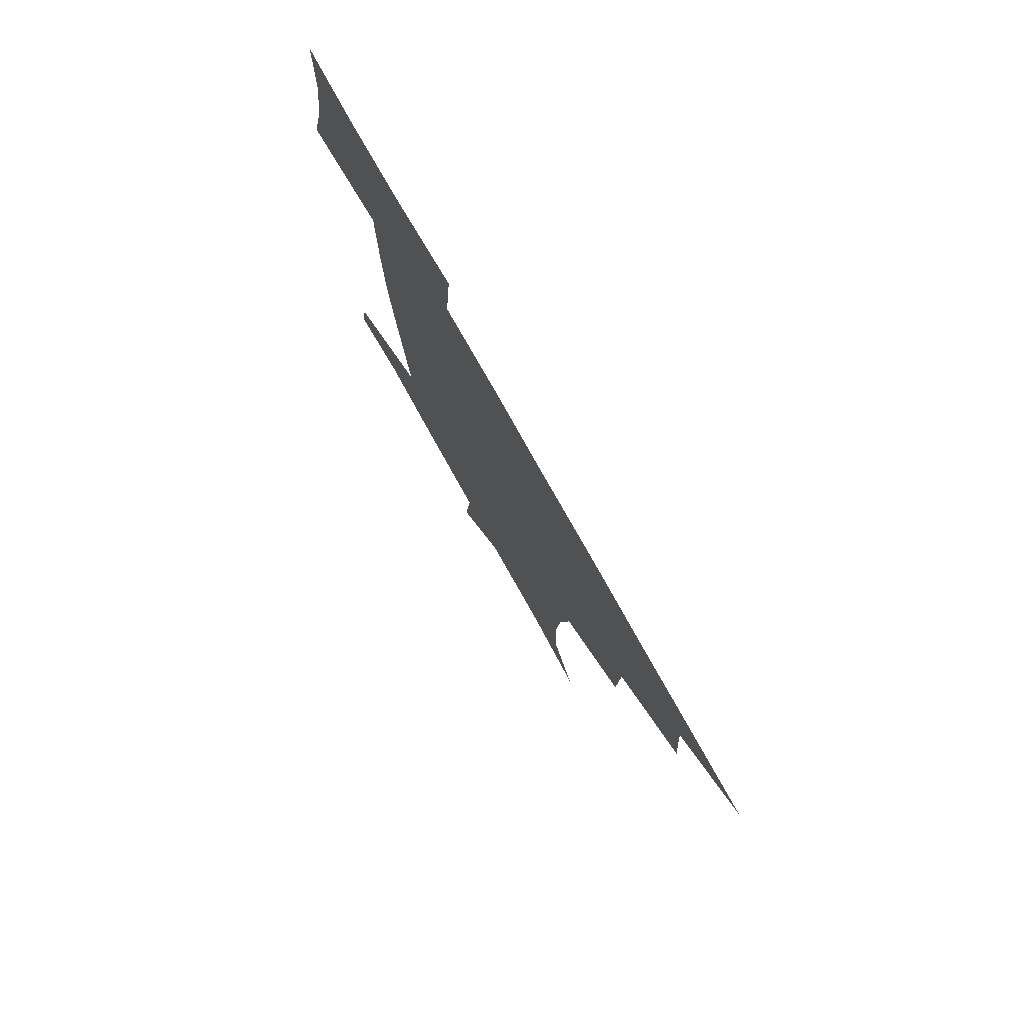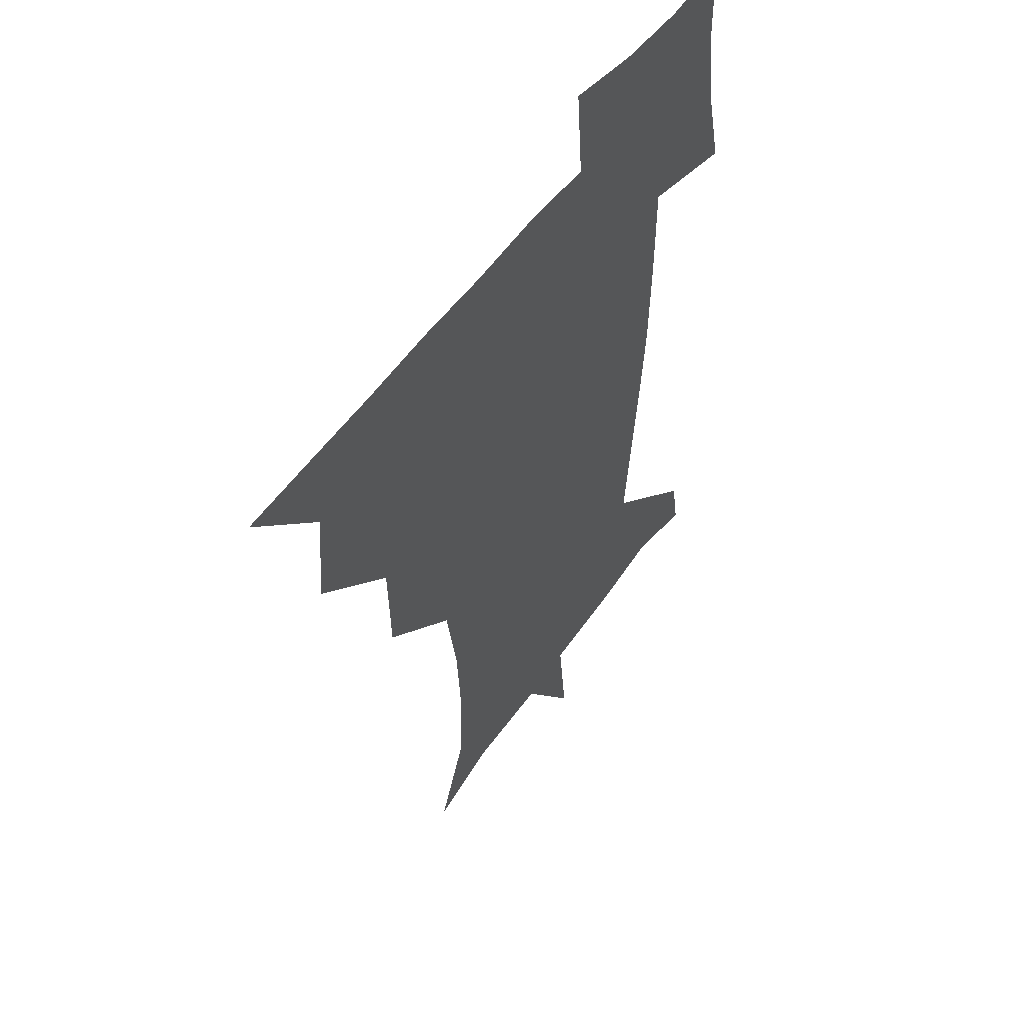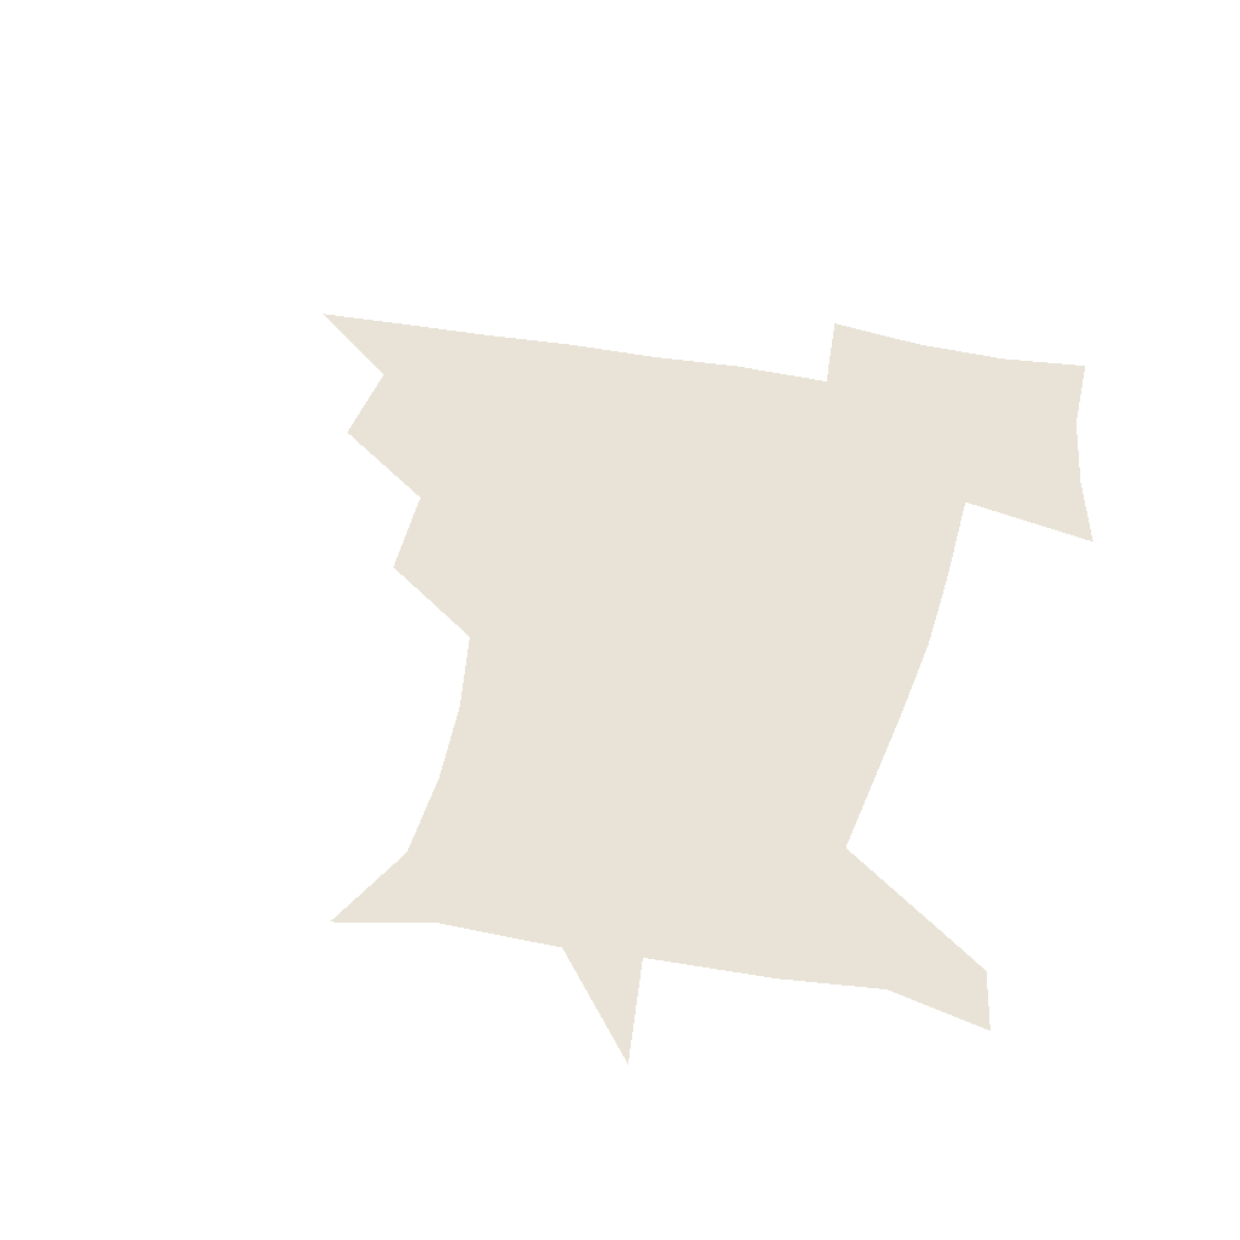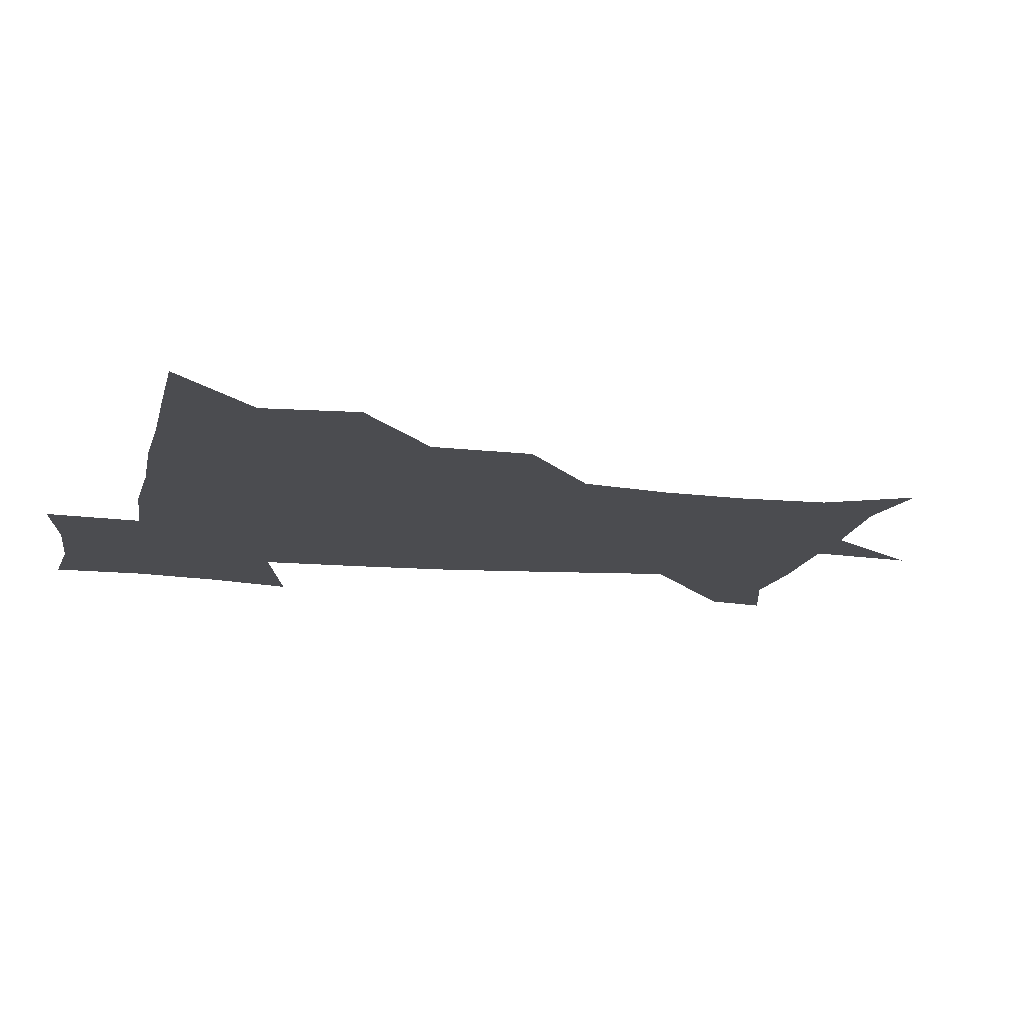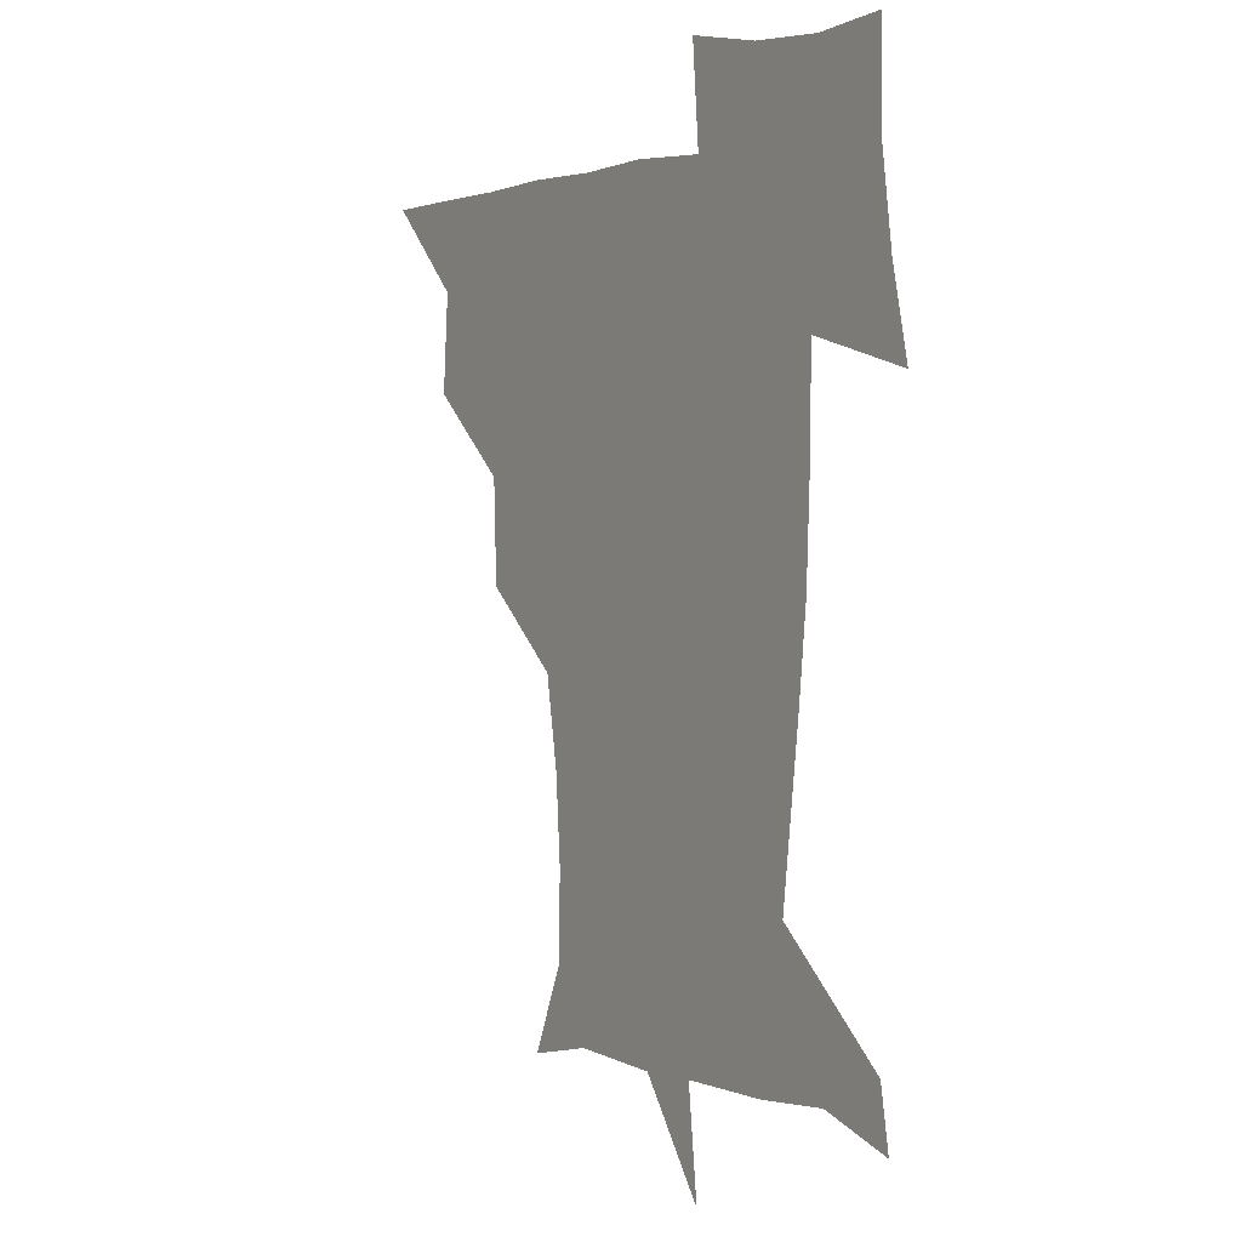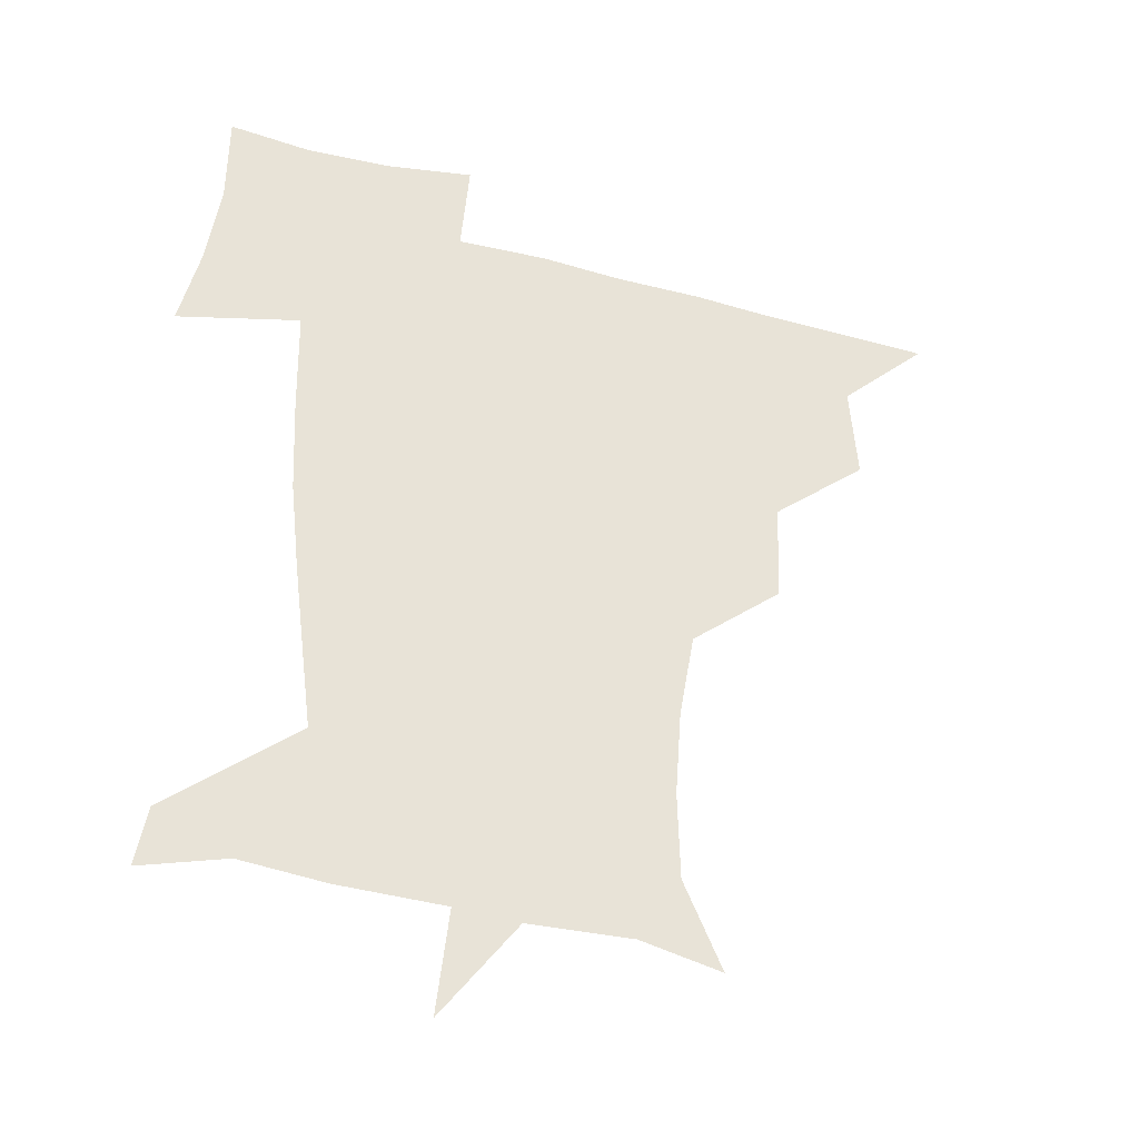
<metadata>
{"format":"obj","ext":"obj","renderer":"f3d","projection":"perspective","resolution":1024,"background":"white","views":[{"elev":78.1,"azim":-119.3,"up":"+Y"},{"elev":50.9,"azim":-56.7,"up":"+Y"},{"elev":41.5,"azim":12.9,"up":"+Z"},{"elev":-15.2,"azim":-101.8,"up":"+Z"},{"elev":2.4,"azim":57.5,"up":"+Y"},{"elev":-36.8,"azim":160.6,"up":"+Y"}]}
</metadata>
<code>
v 451.2 450.4 0
v 480 386.4 0
v 482.6 420.2 0
v 481.5 450.7 0
v 514.9 322.6 0
v 513.6 358.2 0
v 513.3 391.5 0
v 513.1 421.4 0
v 512 450.9 0
v 540.7 173.3 0
v 554 203.5 0
v 554.8 234.4 0
v 552.6 264.9 0
v 547.3 296 0
v 544.9 332.5 0
v 543.8 363.6 0
v 543.4 393.2 0
v 542.6 421.8 0
v 541.2 451.9 0
v 569 179.7 0
v 578.2 212.1 0
v 577.9 243.8 0
v 577.2 274.2 0
v 574.1 304.1 0
v 573.3 335.3 0
v 572.6 364.5 0
v 573 394.3 0
v 572 422.3 0
v 571.4 451.3 0
v 605.5 178.5 0
v 604.2 214.5 0
v 602.9 242.7 0
v 602 277.4 0
v 601.5 305.1 0
v 601.3 336.8 0
v 601.5 365.5 0
v 601.8 394.7 0
v 602.1 422.4 0
v 600.6 452.4 0
v 632.1 142.7 0
v 627.8 179.9 0
v 629 215.8 0
v 628.8 246 0
v 628.2 277.4 0
v 628.8 308.3 0
v 629.3 336.6 0
v 629.7 367.7 0
v 630.4 395.1 0
v 631 423 0
v 632.3 450.6 0
v 629.4 485.2 0
v 665 180.7 0
v 655.1 215.1 0
v 652.2 243.9 0
v 654.6 272.9 0
v 656.3 302.7 0
v 657.7 332.5 0
v 657.7 365.4 0
v 658.3 396.2 0
v 658.6 423.4 0
v 659.7 450.7 0
v 660.7 479.3 0
v 694.2 183.5 0
v 682.4 211 0
v 674.9 233.2 0
v 678.6 262.8 0
v 682.4 293.4 0
v 685.6 324 0
v 687.1 358.1 0
v 687.6 395.8 0
v 684.7 423.3 0
v 685.7 449.7 0
v 690.1 477.3 0
v 723.4 175.4 0
v 719.6 196.1 0
v 730.2 384.7 0
v 723.2 414.7 0
v 718.5 446.3 0
v 718.2 479.6 0
f 3 4 1
f 6 7 2
f 2 7 3
f 7 8 3
f 3 8 4
f 8 9 4
f 14 15 5
f 5 15 6
f 15 16 6
f 6 16 7
f 16 17 7
f 7 17 8
f 17 18 8
f 8 18 9
f 18 19 9
f 10 20 11
f 20 21 11
f 11 21 12
f 21 22 12
f 12 22 13
f 22 23 13
f 13 23 14
f 23 24 14
f 14 24 15
f 24 25 15
f 15 25 16
f 25 26 16
f 16 26 17
f 26 27 17
f 17 27 18
f 27 28 18
f 18 28 19
f 28 29 19
f 20 30 21
f 30 31 21
f 21 31 22
f 31 32 22
f 22 32 23
f 32 33 23
f 23 33 24
f 33 34 24
f 24 34 25
f 34 35 25
f 25 35 26
f 35 36 26
f 26 36 27
f 36 37 27
f 27 37 28
f 37 38 28
f 28 38 29
f 38 39 29
f 40 41 30
f 30 41 31
f 41 42 31
f 31 42 32
f 42 43 32
f 32 43 33
f 43 44 33
f 33 44 34
f 44 45 34
f 34 45 35
f 45 46 35
f 35 46 36
f 46 47 36
f 36 47 37
f 47 48 37
f 37 48 38
f 48 49 38
f 38 49 39
f 49 50 39
f 41 52 42
f 52 53 42
f 42 53 43
f 53 54 43
f 43 54 44
f 54 55 44
f 44 55 45
f 55 56 45
f 45 56 46
f 56 57 46
f 46 57 47
f 57 58 47
f 47 58 48
f 58 59 48
f 48 59 49
f 59 60 49
f 49 60 50
f 60 61 50
f 50 61 51
f 61 62 51
f 52 63 53
f 63 64 53
f 53 64 54
f 64 65 54
f 54 65 55
f 65 66 55
f 55 66 56
f 66 67 56
f 56 67 57
f 67 68 57
f 57 68 58
f 68 69 58
f 58 69 59
f 69 70 59
f 59 70 60
f 70 71 60
f 60 71 61
f 71 72 61
f 61 72 62
f 72 73 62
f 63 74 64
f 74 75 64
f 64 75 65
f 70 76 71
f 76 77 71
f 71 77 72
f 77 78 72
f 72 78 73
f 78 79 73

</code>
